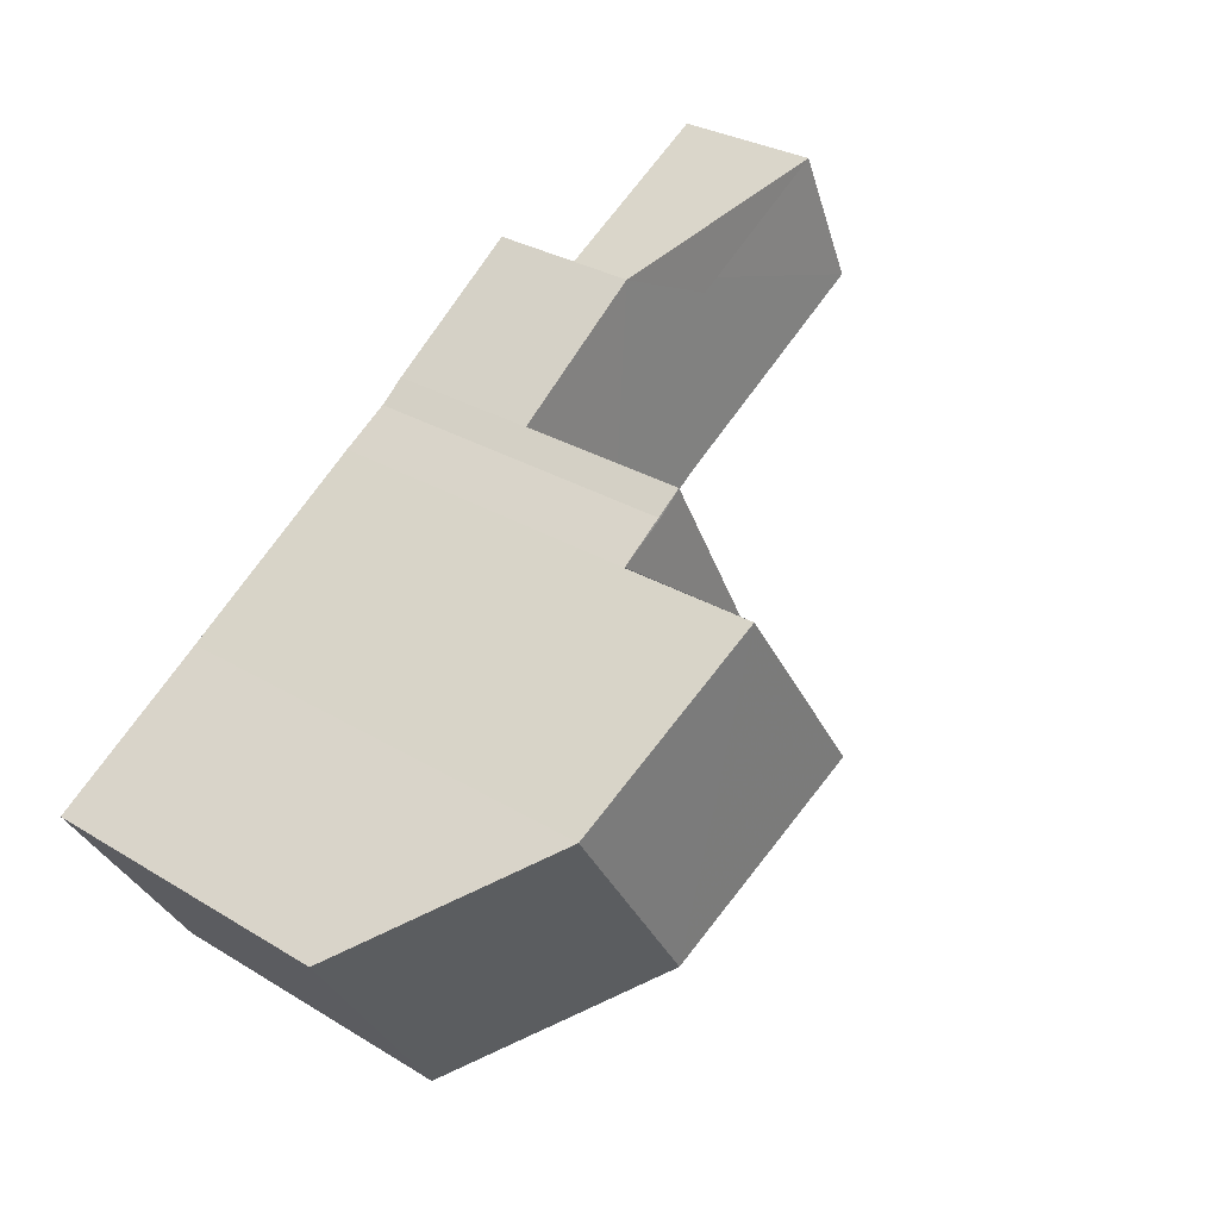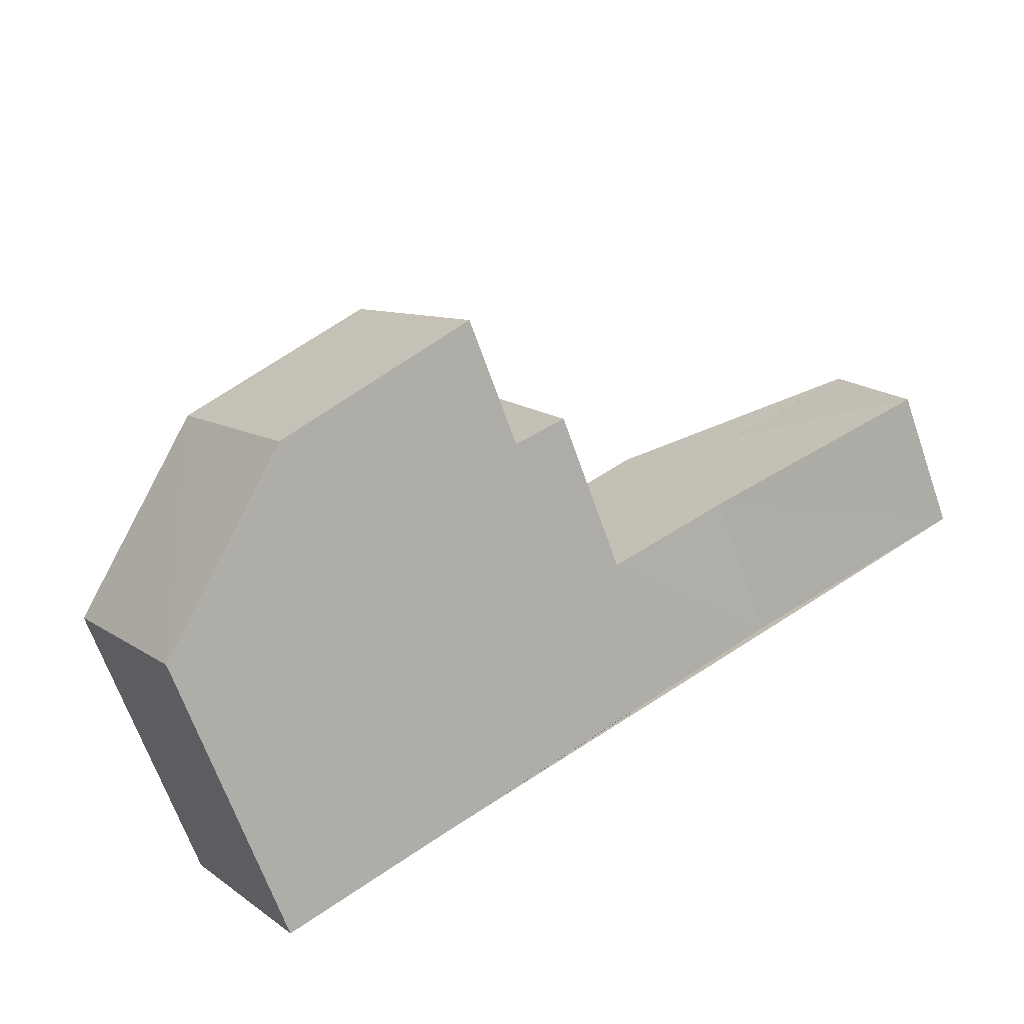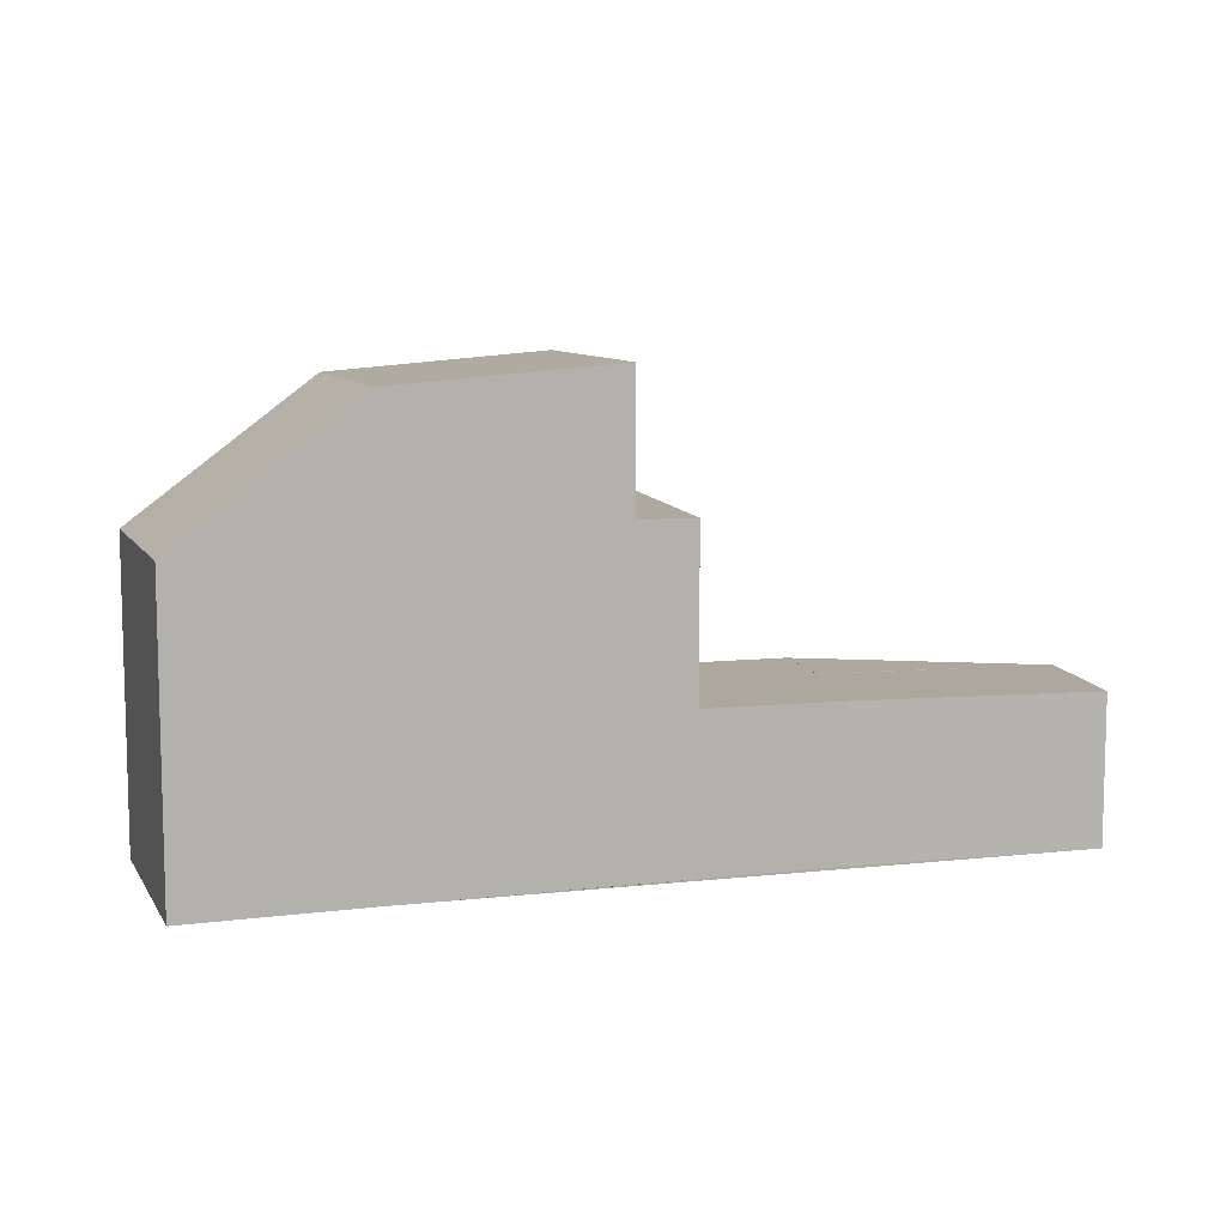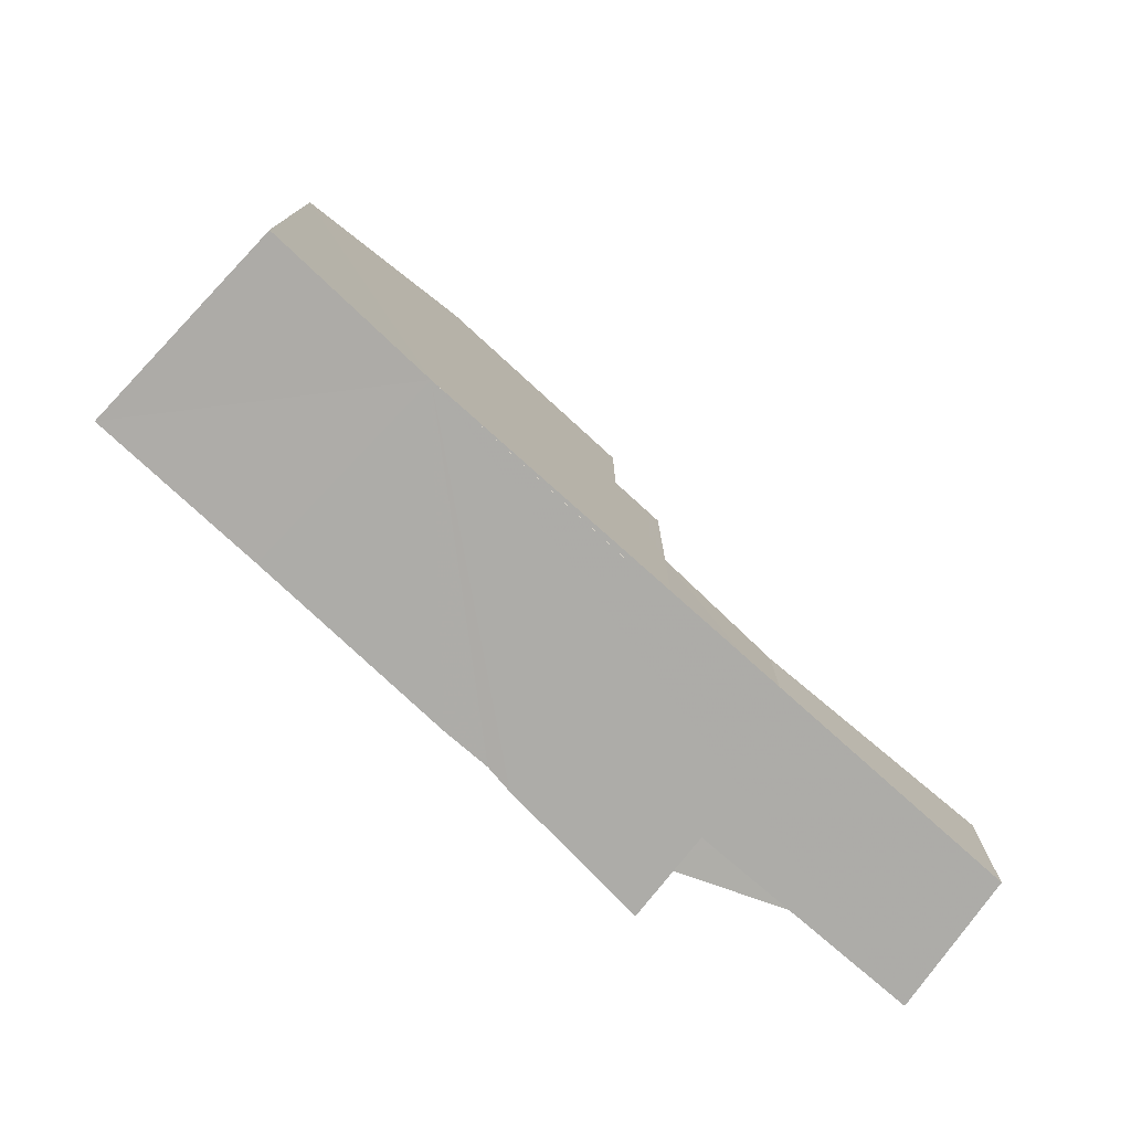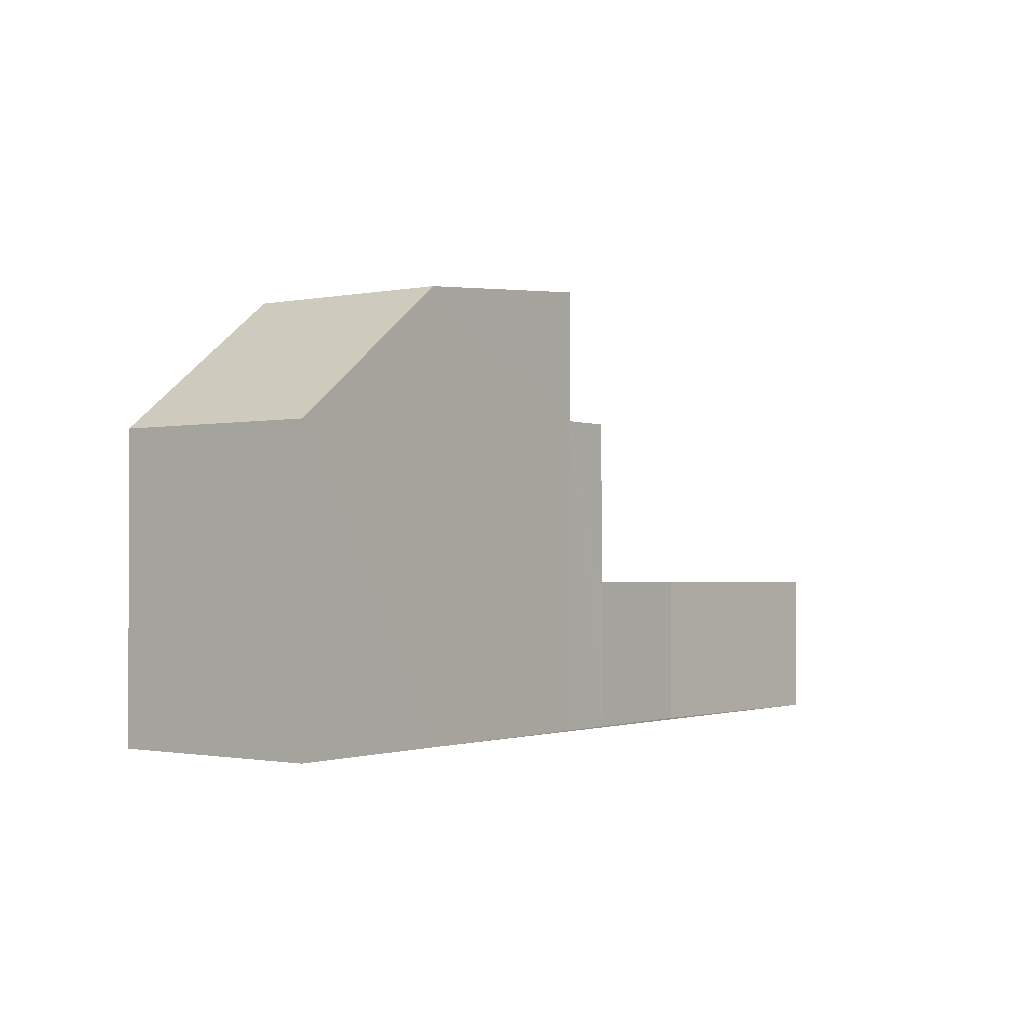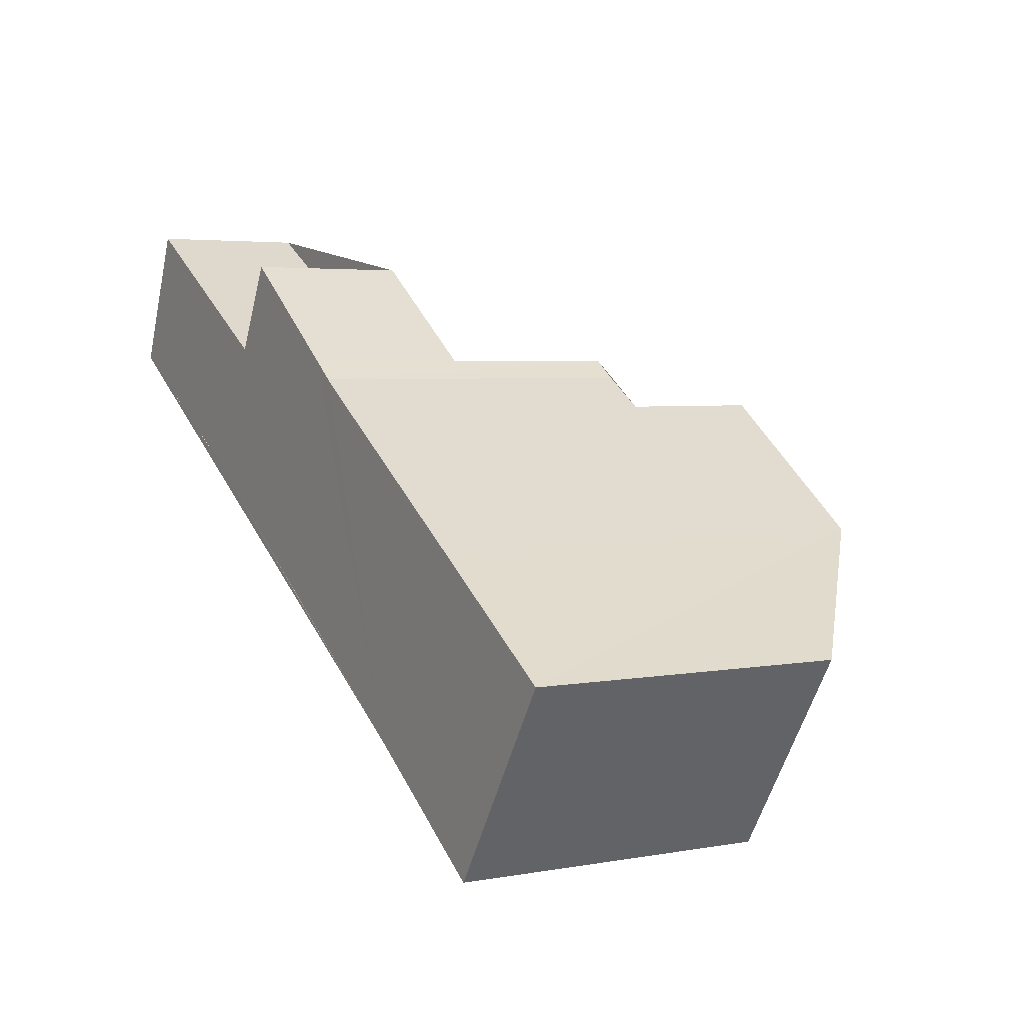
<metadata>
{"format":"obj","ext":"obj","renderer":"f3d","projection":"perspective","resolution":1024,"background":"white","views":[{"elev":29.8,"azim":-48.4,"up":"+Y"},{"elev":-67.7,"azim":19.5,"up":"+Y"},{"elev":9.3,"azim":14.4,"up":"+Z"},{"elev":-76.6,"azim":-10.9,"up":"+Z"},{"elev":-1.0,"azim":-20.6,"up":"+Z"},{"elev":4.5,"azim":-120.4,"up":"+Y"}]}
</metadata>
<code>
v 8.475e+04 4.468e+05 -0.358
v 8.474e+04 4.468e+05 -0.358
v 8.474e+04 4.468e+05 -0.358
v 8.474e+04 4.468e+05 -0.358
v 8.475e+04 4.468e+05 -0.358
v 8.475e+04 4.468e+05 -0.358
v 8.475e+04 4.468e+05 -0.358
v 8.475e+04 4.468e+05 -0.358
v 8.475e+04 4.468e+05 -0.358
v 8.475e+04 4.468e+05 -0.358
v 8.476e+04 4.468e+05 -0.358
v 8.475e+04 4.468e+05 -0.358
v 8.475e+04 4.468e+05 -0.358
v 8.475e+04 4.468e+05 -0.358
v 8.475e+04 4.468e+05 7.907
v 8.475e+04 4.468e+05 5.491
v 8.474e+04 4.468e+05 7.616
v 8.475e+04 4.468e+05 2.3
v 8.475e+04 4.468e+05 2.363
v 8.476e+04 4.468e+05 2.333
v 8.474e+04 4.468e+05 5.148
v 8.474e+04 4.468e+05 5.169
v 8.475e+04 4.468e+05 2.398
v 8.475e+04 4.468e+05 2.434
v 8.475e+04 4.468e+05 2.343
v 8.475e+04 4.468e+05 5.479
v 8.475e+04 4.468e+05 2.388
v 8.475e+04 4.468e+05 5.472
v 8.475e+04 4.468e+05 5.478
v 8.475e+04 4.468e+05 5.492
v 8.475e+04 4.468e+05 7.935
v 8.475e+04 4.468e+05 7.635
f 1 2 3 4 5 6 7 8 9 10 11 12 13 14
f 15 16 5 4 17
f 18 10 9 19
f 20 11 10 18
f 21 3 2 22
f 23 12 11 20
f 24 13 12 23
f 19 9 8 25
f 26 24 27 28
f 17 4 3 21
f 25 8 7 27
f 28 27 7 6 29
f 30 14 13 24 26
f 29 6 5 16
f 31 30 16 15
f 22 2 1 32
f 32 1 14 30 31
f 25 27 24 23 20 18 19
f 16 30 26 28 29
f 22 32 17 21
f 32 31 15 17

</code>
